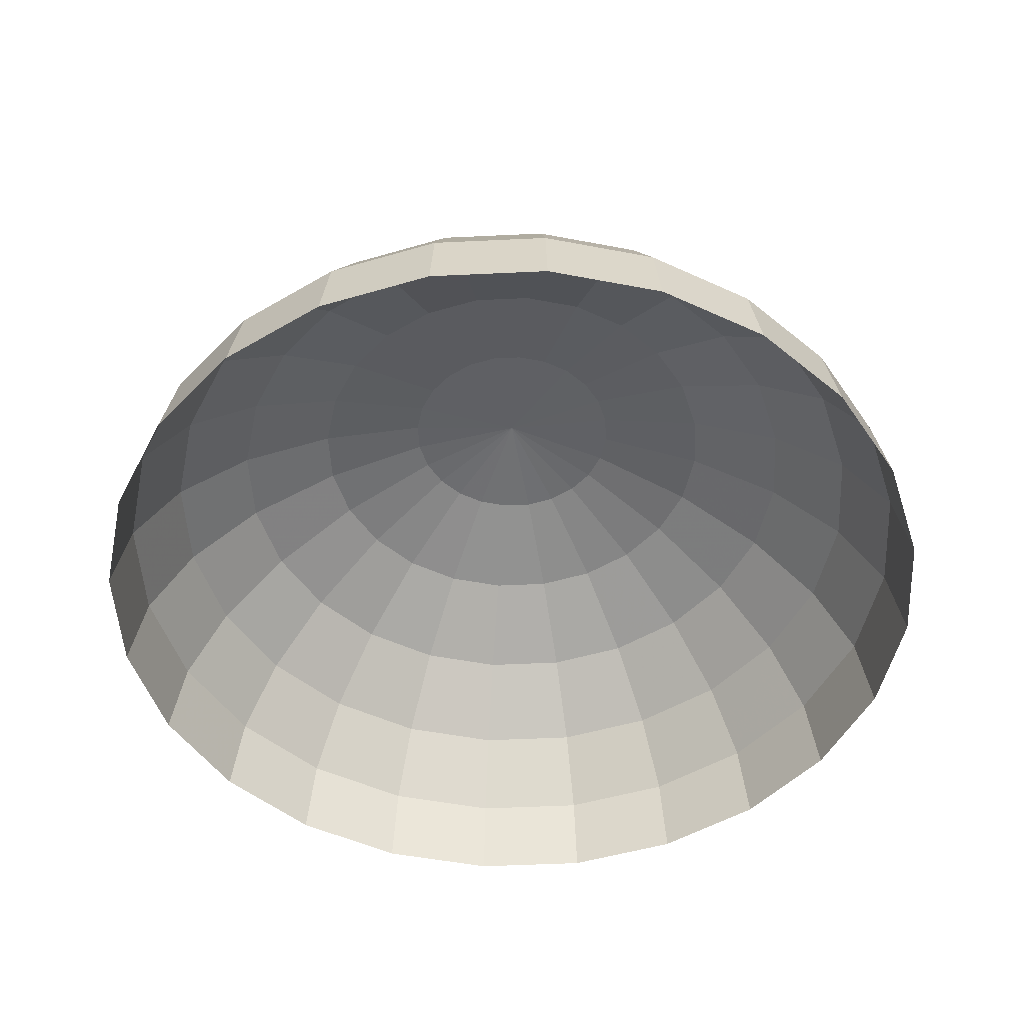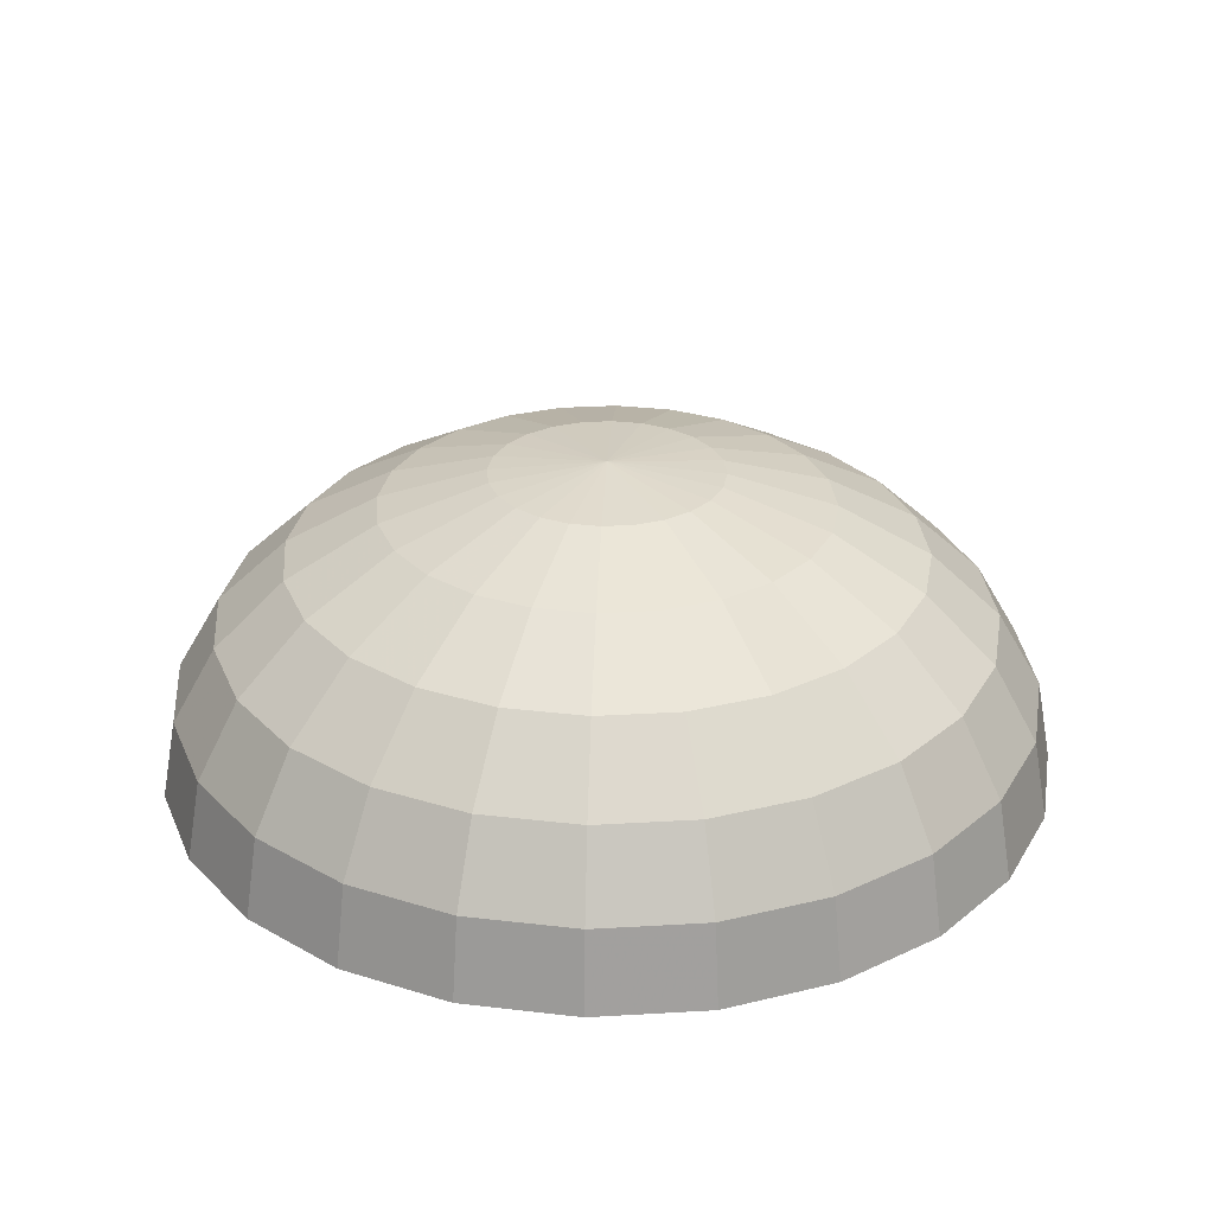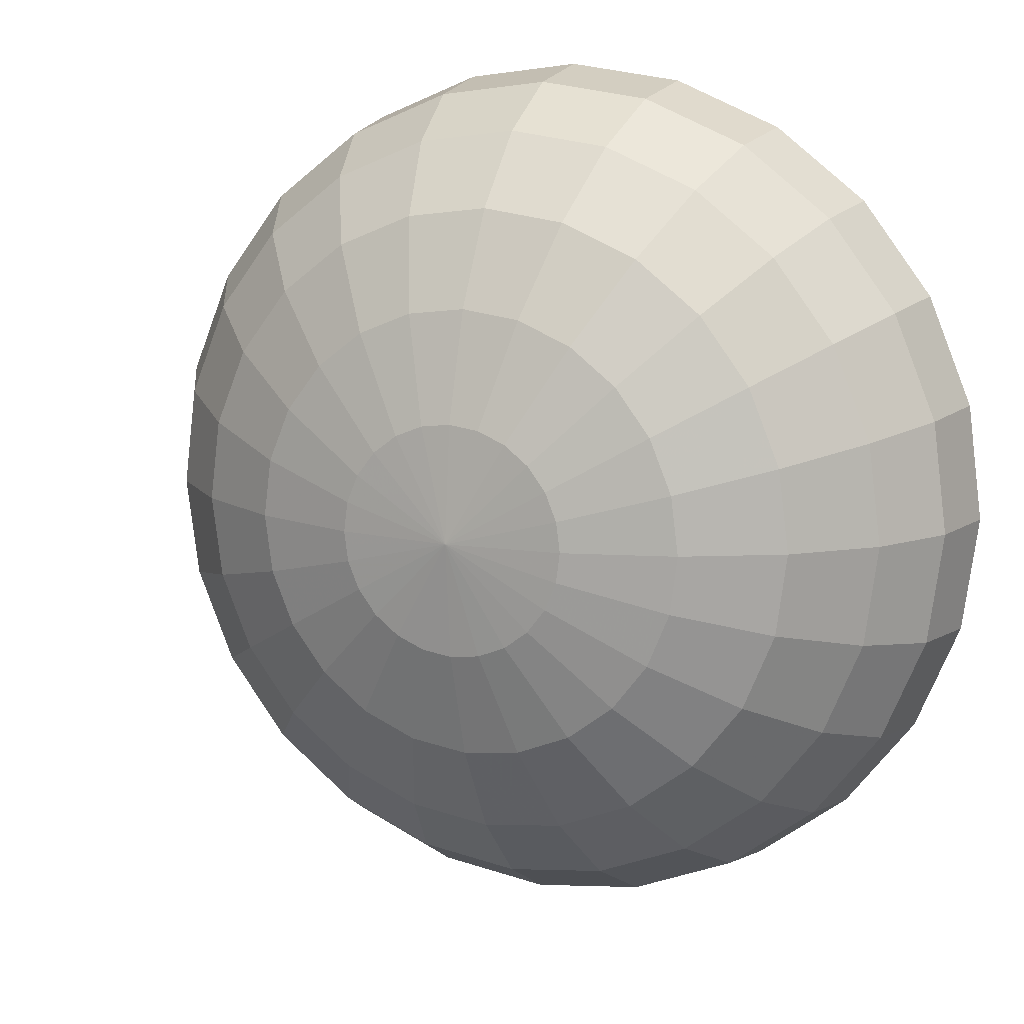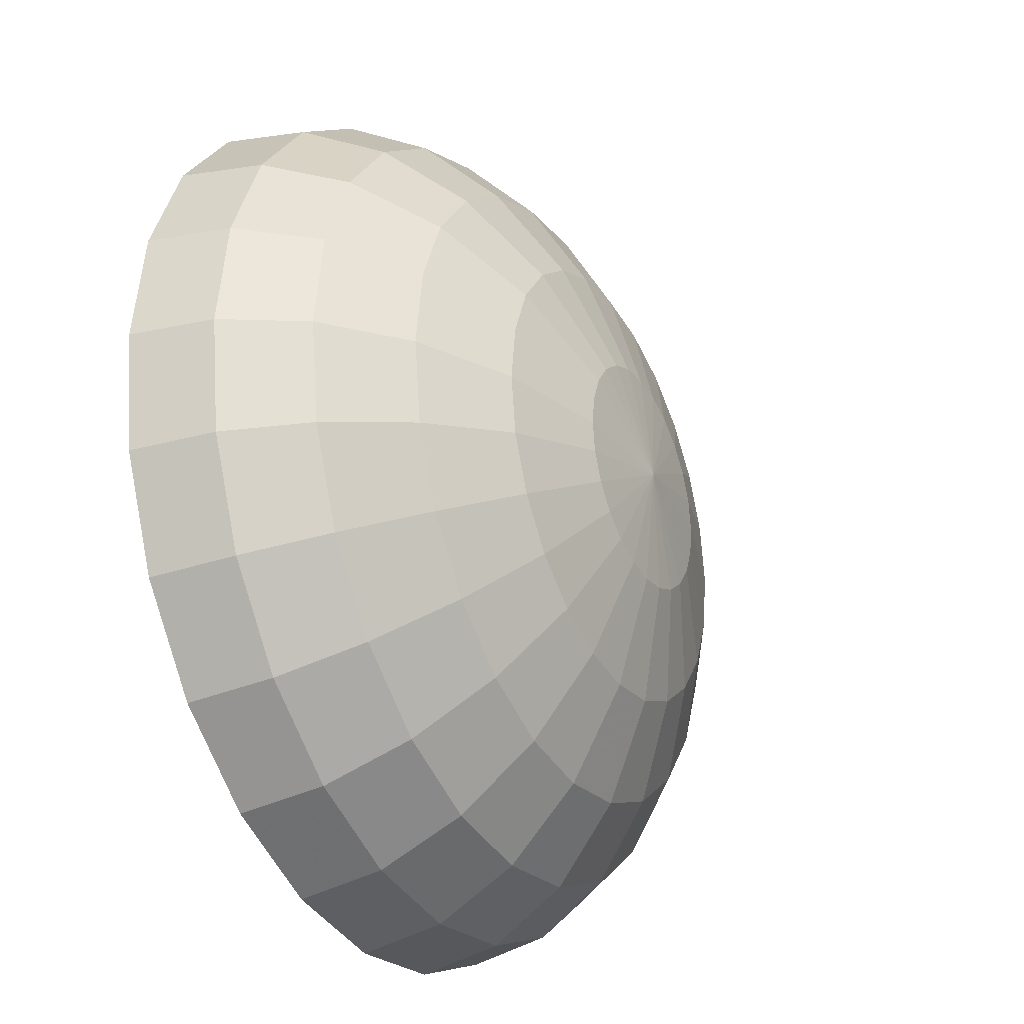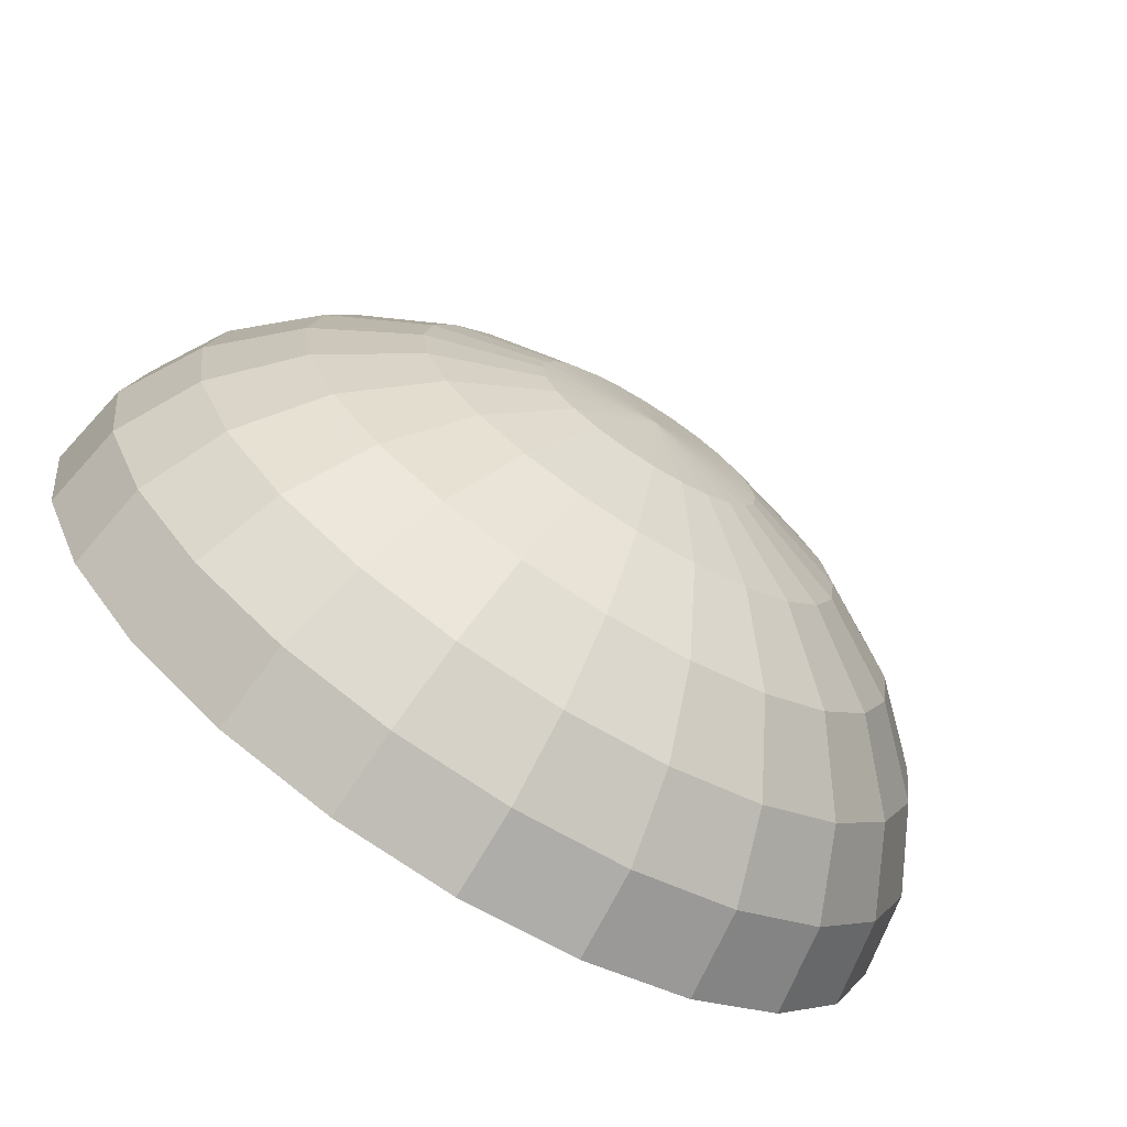
<metadata>
{"format":"obj","ext":"obj","renderer":"f3d","projection":"perspective","resolution":1024,"background":"white","views":[{"elev":-49.7,"azim":-154.5,"up":"+Z"},{"elev":28.9,"azim":-162.5,"up":"+Z"},{"elev":12.4,"azim":23.9,"up":"+Y"},{"elev":-30.2,"azim":-62.3,"up":"+Y"},{"elev":-72.5,"azim":-32.1,"up":"+Y"}]}
</metadata>
<code>
g Sphere001
v 6e-06 4.2e-05 744.7
v -6e-06 269.9 719.3
v -69.84 260.7 719.3
v 6e-06 4.2e-05 744.7
v -69.84 260.7 719.3
v -134.9 233.7 719.3
v 6e-06 4.2e-05 744.7
v -134.9 233.7 719.3
v -190.8 190.8 719.3
v 6e-06 4.2e-05 744.7
v -190.8 190.8 719.3
v -233.7 134.9 719.3
v 6e-06 4.2e-05 744.7
v -233.7 134.9 719.3
v -260.7 69.84 719.3
v 6e-06 4.2e-05 744.7
v -260.7 69.84 719.3
v -269.9 8.3e-05 719.3
v 6e-06 4.2e-05 744.7
v -269.9 8.3e-05 719.3
v -260.7 -69.84 719.3
v 6e-06 4.2e-05 744.7
v -260.7 -69.84 719.3
v -233.7 -134.9 719.3
v 6e-06 4.2e-05 744.7
v -233.7 -134.9 719.3
v -190.8 -190.8 719.3
v 6e-06 4.2e-05 744.7
v -190.8 -190.8 719.3
v -134.9 -233.7 719.3
v 6e-06 4.2e-05 744.7
v -134.9 -233.7 719.3
v -69.84 -260.7 719.3
v 6e-06 4.2e-05 744.7
v -69.84 -260.7 719.3
v -0.00012 -269.9 719.3
v 6e-06 4.2e-05 744.7
v -0.00012 -269.9 719.3
v 69.84 -260.7 719.3
v 6e-06 4.2e-05 744.7
v 69.84 -260.7 719.3
v 134.9 -233.7 719.3
v 6e-06 4.2e-05 744.7
v 134.9 -233.7 719.3
v 190.8 -190.8 719.3
v 6e-06 4.2e-05 744.7
v 190.8 -190.8 719.3
v 233.7 -134.9 719.3
v 6e-06 4.2e-05 744.7
v 233.7 -134.9 719.3
v 260.7 -69.84 719.3
v 6e-06 4.2e-05 744.7
v 260.7 -69.84 719.3
v 269.9 -0.000168 719.3
v 6e-06 4.2e-05 744.7
v 269.9 -0.000168 719.3
v 260.7 69.84 719.3
v 6e-06 4.2e-05 744.7
v 260.7 69.84 719.3
v 233.7 134.9 719.3
v 6e-06 4.2e-05 744.7
v 233.7 134.9 719.3
v 190.8 190.8 719.3
v 6e-06 4.2e-05 744.7
v 190.8 190.8 719.3
v 134.9 233.7 719.3
v 6e-06 4.2e-05 744.7
v 134.9 233.7 719.3
v 69.84 260.7 719.3
v 6e-06 4.2e-05 744.7
v 69.84 260.7 719.3
v -6e-06 269.9 719.3
v -6e-06 269.9 719.3
v -1.7e-05 521.3 644.9
v -134.9 503.6 644.9
v -69.84 260.7 719.3
v -260.7 451.5 644.9
v -134.9 233.7 719.3
v -368.6 368.6 644.9
v -190.8 190.8 719.3
v -451.5 260.7 644.9
v -233.7 134.9 719.3
v -503.6 134.9 644.9
v -260.7 69.84 719.3
v -521.3 0.000121 644.9
v -190.8 712.1 526.6
v -2.7e-05 737.3 526.6
v -368.6 638.5 526.6
v -521.3 521.3 526.6
v -638.5 368.6 526.6
v -712.1 190.8 526.6
v -737.3 0.000153 526.6
v -260.7 69.84 719.3
v -521.3 0.000121 644.9
v -269.9 8.3e-05 719.3
v -503.6 -134.9 644.9
v -712.1 -190.8 526.6
v -737.3 0.000153 526.6
v -638.5 -368.6 526.6
v -451.5 -260.7 644.9
v -521.3 -521.3 526.6
v -269.9 8.3e-05 719.3
v -503.6 -134.9 644.9
v -260.7 -69.84 719.3
v -451.5 -260.7 644.9
v -260.7 -69.84 719.3
v -451.5 -260.7 644.9
v -233.7 -134.9 719.3
v -368.6 -368.6 644.9
v -521.3 -521.3 526.6
v -368.6 -638.5 526.6
v -260.7 -451.5 644.9
v -190.8 -712.1 526.6
v -233.7 -134.9 719.3
v -368.6 -368.6 644.9
v -190.8 -190.8 719.3
v -260.7 -451.5 644.9
v -134.9 -233.7 719.3
v -134.9 -233.7 719.3
v -260.7 -451.5 644.9
v -134.9 -503.6 644.9
v -69.84 -260.7 719.3
v -190.8 -712.1 526.6
v -0.000337 -737.3 526.6
v -0.000237 -521.3 644.9
v -0.000414 -903 372.3
v -233.7 -872.2 372.3
v -69.84 -260.7 719.3
v -134.9 -503.6 644.9
v -0.000237 -521.3 644.9
v -0.00012 -269.9 719.3
v 134.9 -503.6 644.9
v 190.8 -712.1 526.6
v -0.000337 -737.3 526.6
v 368.6 -638.5 526.6
v 233.7 -872.2 372.3
v -0.000414 -903 372.3
v 451.5 -782 372.3
v 638.5 -638.5 372.3
v -0.00012 -269.9 719.3
v 134.9 -503.6 644.9
v 69.84 -260.7 719.3
v 260.7 -451.5 644.9
v 368.6 -638.5 526.6
v 521.3 -521.3 526.6
v 638.5 -638.5 372.3
v 782 -451.5 372.3
v 69.84 -260.7 719.3
v 260.7 -451.5 644.9
v 134.9 -233.7 719.3
v 368.6 -368.6 644.9
v 521.3 -521.3 526.6
v 638.5 -368.6 526.6
v 782 -451.5 372.3
v 872.2 -233.7 372.3
v 134.9 -233.7 719.3
v 368.6 -368.6 644.9
v 190.8 -190.8 719.3
v 451.5 -260.7 644.9
v 638.5 -368.6 526.6
v 712.1 -190.8 526.6
v 872.2 -233.7 372.3
v 903 -0.000661 372.3
v 190.8 -190.8 719.3
v 451.5 -260.7 644.9
v 233.7 -134.9 719.3
v 503.6 -134.9 644.9
v 712.1 -190.8 526.6
v 737.3 -0.000532 526.6
v 903 -0.000661 372.3
v 872.2 233.7 372.3
v 233.7 -134.9 719.3
v 503.6 -134.9 644.9
v 260.7 -69.84 719.3
v 521.3 -0.000364 644.9
v 737.3 -0.000532 526.6
v 712.1 190.8 526.6
v 872.2 233.7 372.3
v 782 451.5 372.3
v 260.7 -69.84 719.3
v 521.3 -0.000364 644.9
v 269.9 -0.000168 719.3
v 503.6 134.9 644.9
v 712.1 190.8 526.6
v 638.5 368.6 526.6
v 782 451.5 372.3
v 638.5 638.5 372.3
v 269.9 -0.000168 719.3
v 503.6 134.9 644.9
v 260.7 69.84 719.3
v 451.5 260.7 644.9
v 638.5 368.6 526.6
v 521.3 521.3 526.6
v 638.5 638.5 372.3
v 451.5 782 372.3
v 260.7 69.84 719.3
v 451.5 260.7 644.9
v 233.7 134.9 719.3
v 368.6 368.6 644.9
v 521.3 521.3 526.6
v 368.6 638.5 526.6
v 451.5 782 372.3
v 233.7 134.9 719.3
v 368.6 368.6 644.9
v 190.8 190.8 719.3
v 260.7 451.5 644.9
v 368.6 638.5 526.6
v 190.8 190.8 719.3
v 260.7 451.5 644.9
v 134.9 233.7 719.3
v 134.9 503.6 644.9
v 69.84 260.7 719.3
v 69.84 260.7 719.3
v 134.9 503.6 644.9
v -1.7e-05 521.3 644.9
v -6e-06 269.9 719.3
v -2.7e-05 737.3 526.6
v 190.8 712.1 526.6
v 260.7 451.5 644.9
v 368.6 638.5 526.6
v 233.7 872.2 372.3
v 451.5 782 372.3
v -3.4e-05 903 372.3
v 260.7 972.8 192.7
v 503.6 872.2 192.7
v -3.8e-05 1007 192.7
v -4e-05 1043 0
v 269.9 1007 0
v -2.7e-05 737.3 526.6
v -3.4e-05 903 372.3
v -233.7 872.2 372.3
v -190.8 712.1 526.6
v -451.5 782 372.3
v -368.6 638.5 526.6
v -638.5 638.5 372.3
v -521.3 521.3 526.6
v -3.8e-05 1007 192.7
v -260.7 972.8 192.7
v -269.9 1007 0
v -4e-05 1043 0
v -521.3 903 0
v -521.3 521.3 526.6
v -638.5 638.5 372.3
v -782 451.5 372.3
v -638.5 368.6 526.6
v -872.2 233.7 372.3
v -712.1 190.8 526.6
v -903 0.000178 372.3
v -737.3 0.000153 526.6
v -872.2 503.6 192.7
v -712.1 712.1 192.7
v -451.5 782 372.3
v -972.8 260.7 192.7
v -903 521.3 0
v -737.3 0.000153 526.6
v -903 0.000178 372.3
v -872.2 -233.7 372.3
v -712.1 -190.8 526.6
v -972.8 -260.7 192.7
v -1007 0.000194 192.7
v -1007 -269.9 0
v -1043 0.000199 0
v -712.1 -190.8 526.6
v -872.2 -233.7 372.3
v -782 -451.5 372.3
v -638.5 -368.6 526.6
v -638.5 -638.5 372.3
v -521.3 -521.3 526.6
v -451.5 -782 372.3
v -368.6 -638.5 526.6
v -233.7 -872.2 372.3
v -190.8 -712.1 526.6
v -872.2 -503.6 192.7
v -972.8 -260.7 192.7
v -712.1 -712.1 192.7
v -503.6 -872.2 192.7
v -3.4e-05 903 372.3
v -260.7 972.8 192.7
v -233.7 872.2 372.3
v -503.6 872.2 192.7
v -521.3 903 0
v -737.3 737.3 0
v -233.7 872.2 372.3
v -503.6 872.2 192.7
v -451.5 782 372.3
v -712.1 712.1 192.7
v -737.3 737.3 0
v -903 521.3 0
v -872.2 233.7 372.3
v -972.8 260.7 192.7
v -1007 0.000194 192.7
v -903 0.000178 372.3
v -451.5 -782 372.3
v -503.6 -872.2 192.7
v -260.7 -972.8 192.7
v -233.7 -872.2 372.3
v -0.000463 -1007 192.7
v -0.000414 -903 372.3
v -269.9 -1007 0
v -521.3 -903 0
v -712.1 -712.1 192.7
v -737.3 -737.3 0
v -0.000414 -903 372.3
v -0.000463 -1007 192.7
v 260.7 -972.8 192.7
v 233.7 -872.2 372.3
v 503.6 -872.2 192.7
v 451.5 -782 372.3
v 451.5 -782 372.3
v 503.6 -872.2 192.7
v 712.1 -712.1 192.7
v 737.3 -737.3 0
v 521.3 -903 0
v 903 -521.3 0
v 451.5 -782 372.3
v 712.1 -712.1 192.7
v 638.5 -638.5 372.3
v 872.2 -503.6 192.7
v 782 -451.5 372.3
v 972.8 -260.7 192.7
v 872.2 -233.7 372.3
v 903 -521.3 0
v 1007 -269.9 0
v 872.2 -233.7 372.3
v 972.8 -260.7 192.7
v 1007 -0.000742 192.7
v 903 -0.000661 372.3
v 972.8 260.7 192.7
v 872.2 233.7 372.3
v 872.2 503.6 192.7
v 782 451.5 372.3
v 1043 -0.00077 0
v 1007 -269.9 0
v 1007 269.9 0
v 903 521.3 0
v 782 451.5 372.3
v 872.2 503.6 192.7
v 712.1 712.1 192.7
v 638.5 638.5 372.3
v 737.3 737.3 0
v 521.3 903 0
v 638.5 638.5 372.3
v 712.1 712.1 192.7
v 503.6 872.2 192.7
v 451.5 782 372.3
v 521.3 903 0
v 269.9 1007 0
v 260.7 972.8 192.7
v -872.2 503.6 192.7
v -903 521.3 0
v -1007 269.9 0
v -972.8 260.7 192.7
v -1043 0.000199 0
v -1007 0.000194 192.7
v -972.8 -260.7 192.7
v -1007 -269.9 0
v -903 -521.3 0
v -872.2 -503.6 192.7
v -737.3 -737.3 0
v -712.1 -712.1 192.7
v -260.7 -972.8 192.7
v -269.9 -1007 0
v -0.000479 -1043 0
v -0.000463 -1007 192.7
v 269.9 -1007 0
v 260.7 -972.8 192.7
v 521.3 -903 0
v 503.6 -872.2 192.7
v 972.8 260.7 192.7
v 903 521.3 0
v 872.2 503.6 192.7
v 737.3 737.3 0
f -370 -371 -372
f -367 -368 -369
f -364 -365 -366
f -361 -362 -363
f -358 -359 -360
f -355 -356 -357
f -352 -353 -354
f -349 -350 -351
f -346 -347 -348
f -343 -344 -345
f -340 -341 -342
f -337 -338 -339
f -334 -335 -336
f -331 -332 -333
f -328 -329 -330
f -325 -326 -327
f -322 -323 -324
f -319 -320 -321
f -316 -317 -318
f -313 -314 -315
f -310 -311 -312
f -307 -308 -309
f -304 -305 -306
f -301 -302 -303
f -298 -299 -300
f -297 -298 -300
f -296 -298 -297
f -295 -296 -297
f -294 -296 -295
f -293 -294 -295
f -292 -294 -293
f -291 -292 -293
f -290 -292 -291
f -289 -290 -291
f -288 -290 -289
f -298 -287 -299
f -287 -286 -299
f -285 -287 -298
f -296 -285 -298
f -284 -285 -296
f -294 -284 -296
f -283 -284 -294
f -292 -283 -294
f -282 -283 -292
f -290 -282 -292
f -281 -282 -290
f -288 -281 -290
f -278 -279 -280
f -277 -279 -278
f -277 -276 -279
f -276 -275 -279
f -274 -276 -277
f -273 -274 -277
f -272 -274 -273
f -269 -270 -271
f -268 -270 -269
f -265 -266 -267
f -264 -266 -265
f -264 -263 -266
f -262 -263 -264
f -261 -262 -264
f -260 -262 -261
f -257 -258 -259
f -256 -258 -257
f -255 -256 -257
f -252 -253 -254
f -251 -252 -254
f -252 -250 -253
f -249 -250 -252
f -248 -249 -252
f -249 -247 -250
f -247 -246 -250
f -243 -244 -245
f -242 -243 -245
f -241 -243 -242
f -241 -240 -243
f -240 -239 -243
f -238 -240 -241
f -240 -237 -239
f -237 -236 -239
f -235 -237 -240
f -238 -235 -240
f -234 -235 -238
f -231 -232 -233
f -230 -232 -231
f -230 -229 -232
f -228 -229 -230
f -228 -227 -229
f -226 -227 -228
f -223 -224 -225
f -222 -224 -223
f -222 -221 -224
f -220 -221 -222
f -220 -219 -221
f -218 -219 -220
f -215 -216 -217
f -214 -216 -215
f -214 -213 -216
f -212 -213 -214
f -212 -211 -213
f -210 -211 -212
f -207 -208 -209
f -206 -208 -207
f -206 -205 -208
f -204 -205 -206
f -204 -203 -205
f -202 -203 -204
f -199 -200 -201
f -198 -200 -199
f -198 -197 -200
f -196 -197 -198
f -196 -195 -197
f -194 -195 -196
f -191 -192 -193
f -190 -192 -191
f -190 -189 -192
f -188 -189 -190
f -188 -187 -189
f -186 -187 -188
f -183 -184 -185
f -182 -184 -183
f -182 -181 -184
f -180 -181 -182
f -180 -179 -181
f -178 -179 -180
f -175 -176 -177
f -174 -176 -175
f -174 -173 -176
f -172 -173 -174
f -172 -171 -173
f -168 -169 -170
f -167 -169 -168
f -167 -166 -169
f -163 -164 -165
f -162 -164 -163
f -161 -162 -163
f -158 -159 -160
f -157 -158 -160
f -158 -156 -159
f -156 -155 -159
f -159 -155 -154
f -155 -153 -154
f -155 -152 -153
f -152 -151 -153
f -150 -152 -155
f -156 -150 -155
f -152 -149 -151
f -149 -148 -151
f -147 -149 -152
f -150 -147 -152
f -147 -146 -149
f -146 -145 -149
f -142 -143 -144
f -141 -142 -144
f -140 -142 -141
f -139 -140 -141
f -138 -140 -139
f -137 -138 -139
f -135 -136 -143
f -135 -134 -136
f -134 -133 -136
f -132 -134 -135
f -129 -130 -131
f -128 -129 -131
f -127 -129 -128
f -126 -127 -128
f -125 -127 -126
f -124 -125 -126
f -129 -123 -130
f -123 -122 -130
f -130 -122 -121
f -120 -123 -129
f -127 -120 -129
f -123 -119 -122
f -116 -117 -118
f -115 -116 -118
f -116 -114 -117
f -114 -113 -117
f -114 -112 -113
f -112 -111 -113
f -108 -109 -110
f -107 -108 -110
f -106 -108 -107
f -105 -106 -107
f -104 -106 -105
f -103 -104 -105
f -102 -104 -103
f -101 -102 -103
f -108 -100 -109
f -100 -99 -109
f -98 -100 -108
f -106 -98 -108
f -97 -98 -106
f -104 -97 -106
f -94 -95 -96
f -93 -95 -94
f -93 -92 -95
f -91 -92 -93
f -88 -89 -90
f -87 -89 -88
f -87 -86 -89
f -85 -86 -87
f -82 -83 -84
f -81 -82 -84
f -78 -79 -80
f -77 -78 -80
f -76 -78 -77
f -75 -76 -77
f -78 -74 -79
f -74 -73 -79
f -79 -73 -72
f -73 -71 -72
f -68 -69 -70
f -67 -68 -70
f -66 -68 -67
f -65 -66 -67
f -62 -63 -64
f -62 -61 -63
f -61 -60 -63
f -59 -61 -62
f -56 -57 -58
f -55 -57 -56
f -54 -55 -56
f -53 -55 -54
f -52 -53 -54
f -55 -51 -57
f -50 -51 -55
f -53 -50 -55
f -47 -48 -49
f -46 -47 -49
f -45 -47 -46
f -44 -45 -46
f -43 -45 -44
f -42 -43 -44
f -47 -41 -48
f -41 -40 -48
f -39 -41 -47
f -45 -39 -47
f -38 -39 -45
f -35 -36 -37
f -34 -35 -37
f -35 -33 -36
f -32 -33 -35
f -29 -30 -31
f -28 -29 -31
f -29 -27 -30
f -26 -27 -29
f -25 -26 -29
f -22 -23 -24
f -21 -22 -24
f -20 -22 -21
f -19 -20 -21
f -16 -17 -18
f -15 -16 -18
f -14 -16 -15
f -13 -14 -15
f -10 -11 -12
f -9 -10 -12
f -8 -10 -9
f -7 -8 -9
f -6 -8 -7
f -5 -6 -7
f -2 -3 -4
f -1 -3 -2

</code>
